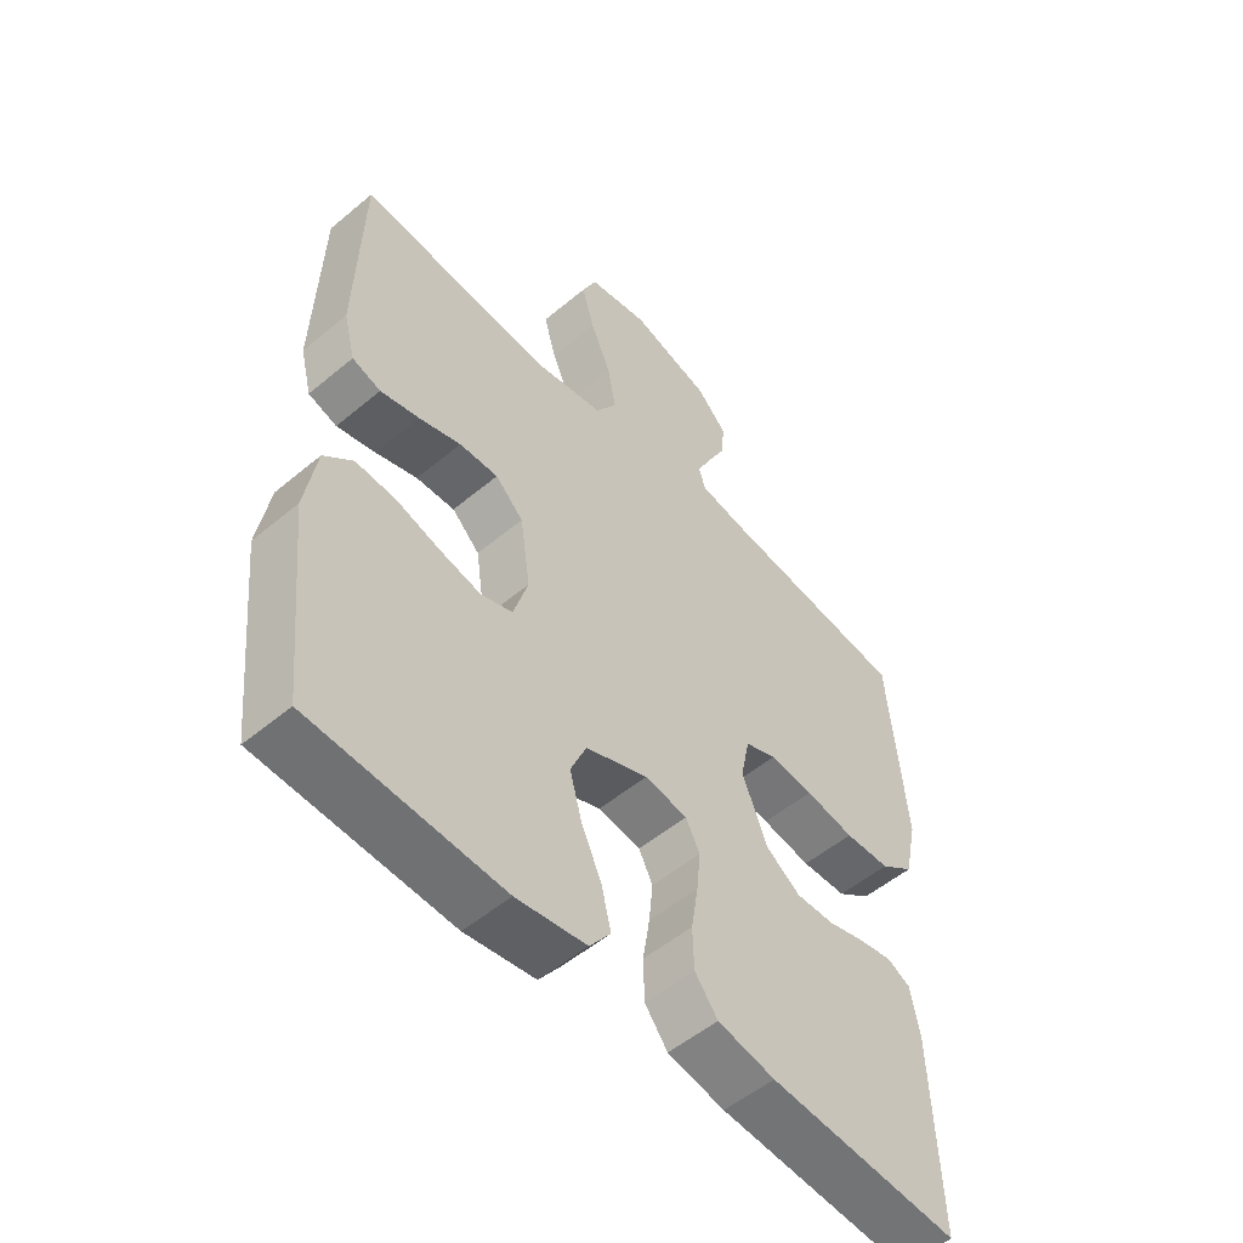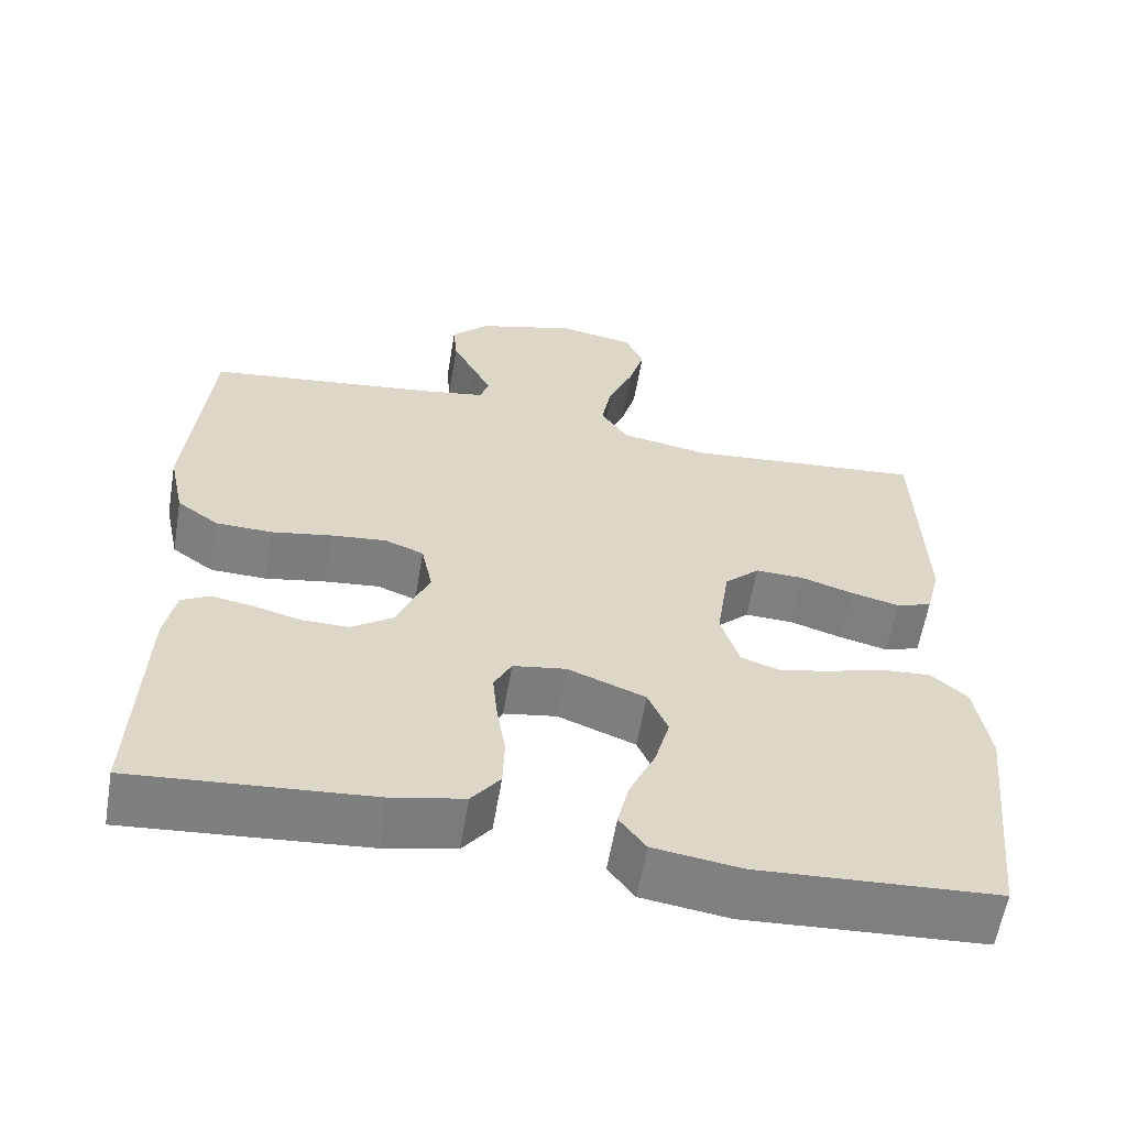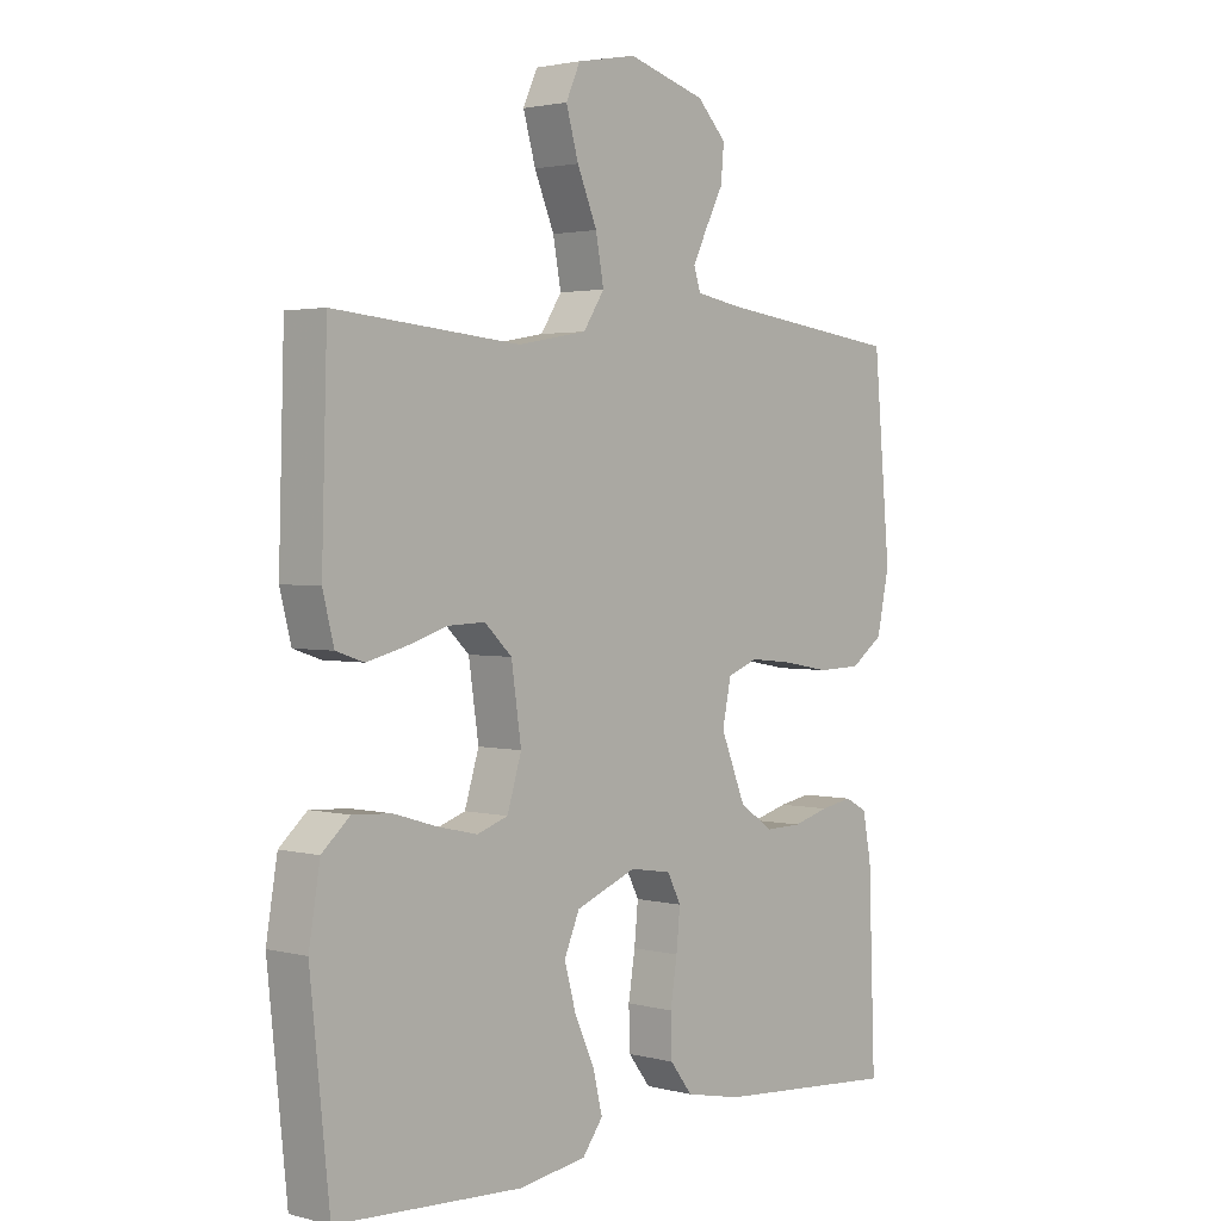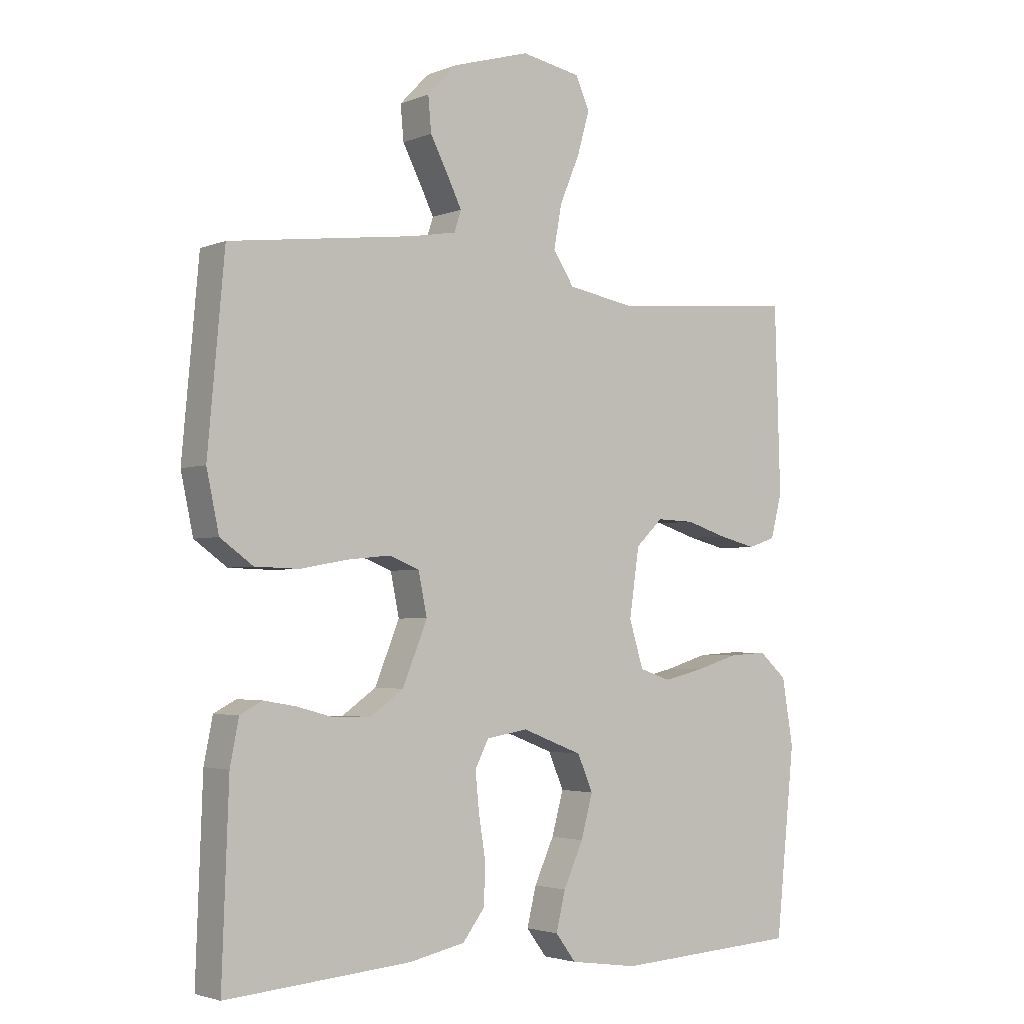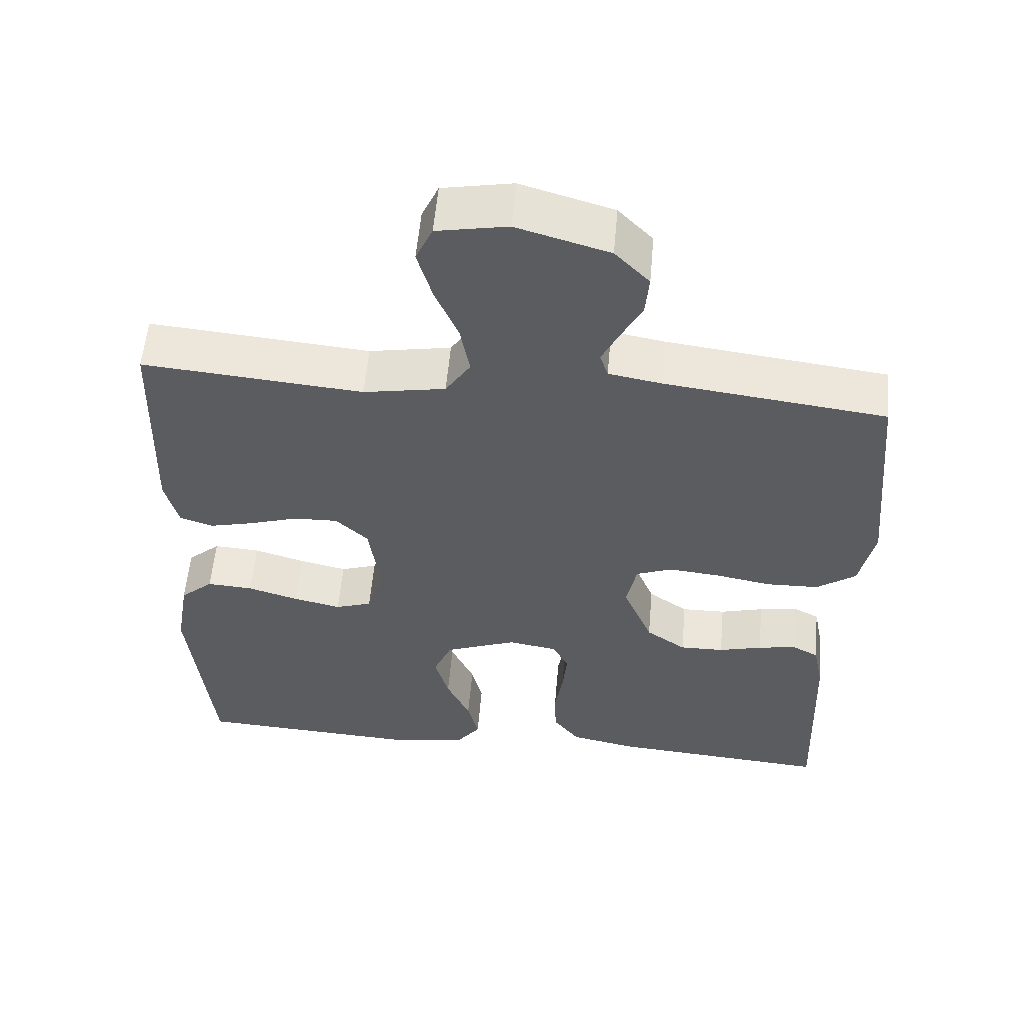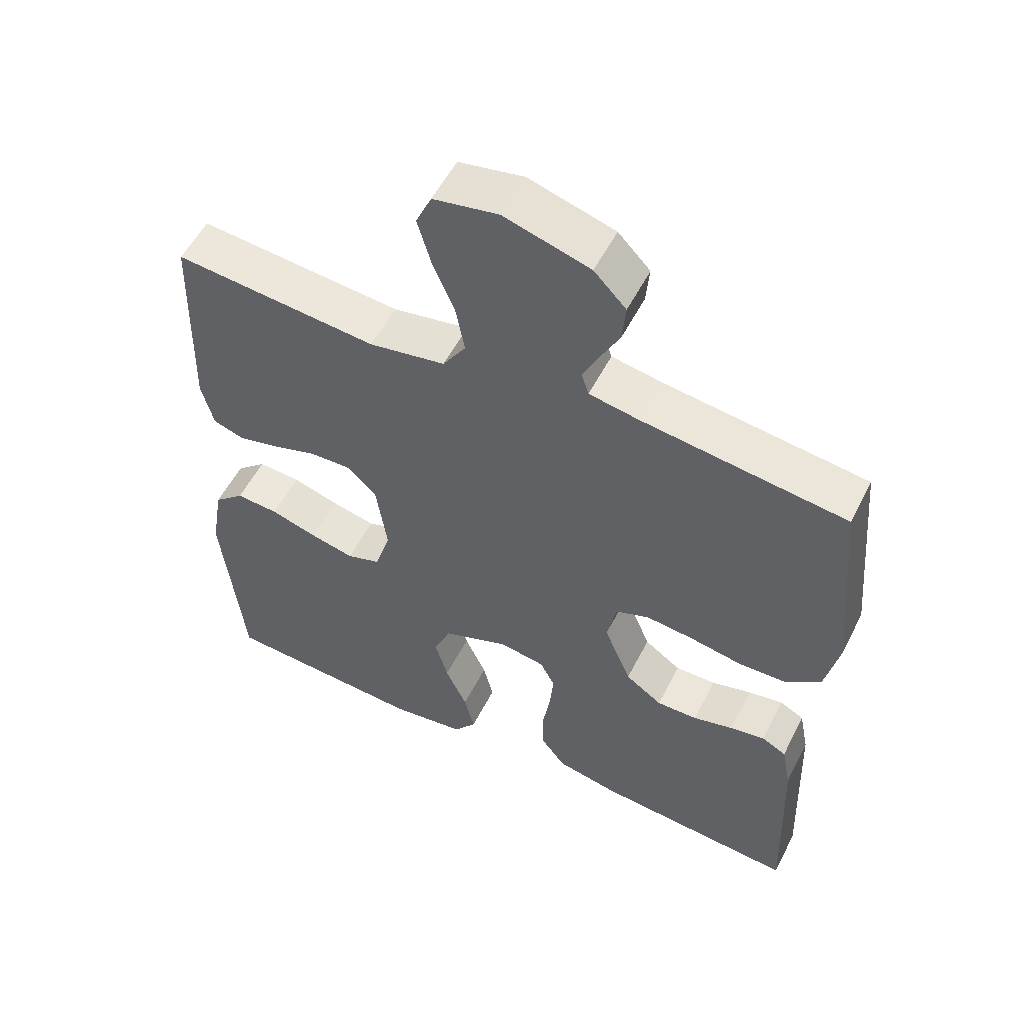
<metadata>
{"format":"obj","ext":"obj","renderer":"f3d","projection":"perspective","resolution":1024,"background":"white","views":[{"elev":-53.1,"azim":-48.2,"up":"+Z"},{"elev":-60.0,"azim":170.4,"up":"+Z"},{"elev":2.4,"azim":-48.2,"up":"+Z"},{"elev":-3.0,"azim":143.1,"up":"+Z"},{"elev":56.2,"azim":5.0,"up":"+Z"},{"elev":54.9,"azim":26.7,"up":"+Z"}]}
</metadata>
<code>
v 0.5 0.07 -0.5
v 0.2 0.07 -0.476
v 0.11 0.07 -0.457
v 0.074 0.07 -0.41
v 0.072 0.07 -0.345
v 0.083 0.07 -0.276
v 0.089 0.07 -0.214
v 0.067 0.07 -0.171
v 0 0.07 -0.16
v -0.098 0.07 -0.198
v -0.123 0.07 -0.256
v -0.104 0.07 -0.325
v -0.072 0.07 -0.395
v -0.057 0.07 -0.457
v -0.09 0.07 -0.501
v -0.2 0.07 -0.517
v -0.5 0.07 -0.5
v -0.531 0.07 -0.2
v -0.513 0.07 -0.092
v -0.468 0.07 -0.052
v -0.405 0.07 -0.056
v -0.336 0.07 -0.077
v -0.271 0.07 -0.092
v -0.221 0.07 -0.075
v -0.198 0.07 0
v -0.214 0.07 0.11
v -0.258 0.07 0.152
v -0.319 0.07 0.15
v -0.385 0.07 0.129
v -0.446 0.07 0.114
v -0.491 0.07 0.129
v -0.509 0.07 0.2
v -0.5 0.07 0.5
v -0.2 0.07 0.473
v -0.088 0.07 0.493
v -0.054 0.07 0.545
v -0.067 0.07 0.615
v -0.099 0.07 0.691
v -0.119 0.07 0.761
v -0.096 0.07 0.812
v 0 0.07 0.83
v 0.126 0.07 0.793
v 0.173 0.07 0.744
v 0.168 0.07 0.688
v 0.139 0.07 0.632
v 0.116 0.07 0.585
v 0.127 0.07 0.551
v 0.2 0.07 0.538
v 0.5 0.07 0.5
v 0.527 0.07 0.2
v 0.507 0.07 0.106
v 0.454 0.07 0.068
v 0.383 0.07 0.066
v 0.306 0.07 0.08
v 0.237 0.07 0.087
v 0.188 0.07 0.068
v 0.174 0.07 0
v 0.214 0.07 -0.098
v 0.268 0.07 -0.136
v 0.328 0.07 -0.135
v 0.387 0.07 -0.119
v 0.439 0.07 -0.11
v 0.475 0.07 -0.129
v 0.489 0.07 -0.2
v 0.5 0 -0.5
v 0.2 0 -0.476
v 0.11 0 -0.457
v 0.074 0 -0.41
v 0.072 0 -0.345
v 0.083 0 -0.276
v 0.089 0 -0.214
v 0.067 0 -0.171
v 0 0 -0.16
v -0.098 0 -0.198
v -0.123 0 -0.256
v -0.104 0 -0.325
v -0.072 0 -0.395
v -0.057 0 -0.457
v -0.09 0 -0.501
v -0.2 0 -0.517
v -0.5 0 -0.5
v -0.531 0 -0.2
v -0.513 0 -0.092
v -0.468 0 -0.052
v -0.405 0 -0.056
v -0.336 0 -0.077
v -0.271 0 -0.092
v -0.221 0 -0.075
v -0.198 0 0
v -0.214 0 0.11
v -0.258 0 0.152
v -0.319 0 0.15
v -0.385 0 0.129
v -0.446 0 0.114
v -0.491 0 0.129
v -0.509 0 0.2
v -0.5 0 0.5
v -0.2 0 0.473
v -0.088 0 0.493
v -0.054 0 0.545
v -0.067 0 0.615
v -0.099 0 0.691
v -0.119 0 0.761
v -0.096 0 0.812
v 0 0 0.83
v 0.126 0 0.793
v 0.173 0 0.744
v 0.168 0 0.688
v 0.139 0 0.632
v 0.116 0 0.585
v 0.127 0 0.551
v 0.2 0 0.538
v 0.5 0 0.5
v 0.527 0 0.2
v 0.507 0 0.106
v 0.454 0 0.068
v 0.383 0 0.066
v 0.306 0 0.08
v 0.237 0 0.087
v 0.188 0 0.068
v 0.174 0 0
v 0.214 0 -0.098
v 0.268 0 -0.136
v 0.328 0 -0.135
v 0.387 0 -0.119
v 0.439 0 -0.11
v 0.475 0 -0.129
v 0.489 0 -0.2
f 60 61 62 63
f 60 63 64 1
f 51 52 53 54
f 51 54 55
f 48 49 50 51
f 47 48 51 55
f 46 47 55 56
f 42 43 44 45
f 42 45 46
f 41 42 46
f 37 38 39 40
f 36 37 40 41
f 31 32 33 34
f 31 34 35
f 28 29 30 31
f 28 31 35
f 27 28 35
f 26 27 35 36
f 19 20 21 22
f 19 22 23
f 18 19 23
f 17 18 23 24
f 15 16 17 24
f 12 13 14 15
f 11 12 15 24
f 3 4 5 6
f 3 6 7
f 2 3 7
f 59 60 1 2
f 58 59 2 7
f 57 58 7 8
f 56 57 8 9
f 36 41 46 56
f 25 26 36 56
f 25 56 9 10
f 10 11 24 25
f 127 126 125 124
f 65 128 127 124
f 118 117 116 115
f 119 118 115
f 115 114 113 112
f 119 115 112 111
f 120 119 111 110
f 109 108 107 106
f 110 109 106
f 110 106 105
f 104 103 102 101
f 105 104 101 100
f 98 97 96 95
f 99 98 95
f 95 94 93 92
f 99 95 92
f 99 92 91
f 100 99 91 90
f 86 85 84 83
f 87 86 83
f 87 83 82
f 88 87 82 81
f 88 81 80 79
f 79 78 77 76
f 88 79 76 75
f 70 69 68 67
f 71 70 67
f 71 67 66
f 66 65 124 123
f 71 66 123 122
f 72 71 122 121
f 73 72 121 120
f 120 110 105 100
f 120 100 90 89
f 74 73 120 89
f 89 88 75 74
f 1 65 66 2
f 2 66 67 3
f 3 67 68 4
f 4 68 69 5
f 5 69 70 6
f 6 70 71 7
f 7 71 72 8
f 8 72 73 9
f 9 73 74 10
f 10 74 75 11
f 11 75 76 12
f 12 76 77 13
f 13 77 78 14
f 14 78 79 15
f 15 79 80 16
f 16 80 81 17
f 17 81 82 18
f 18 82 83 19
f 19 83 84 20
f 20 84 85 21
f 21 85 86 22
f 22 86 87 23
f 23 87 88 24
f 24 88 89 25
f 25 89 90 26
f 26 90 91 27
f 27 91 92 28
f 28 92 93 29
f 29 93 94 30
f 30 94 95 31
f 31 95 96 32
f 32 96 97 33
f 33 97 98 34
f 34 98 99 35
f 35 99 100 36
f 36 100 101 37
f 37 101 102 38
f 38 102 103 39
f 39 103 104 40
f 40 104 105 41
f 41 105 106 42
f 42 106 107 43
f 43 107 108 44
f 44 108 109 45
f 45 109 110 46
f 46 110 111 47
f 47 111 112 48
f 48 112 113 49
f 49 113 114 50
f 50 114 115 51
f 51 115 116 52
f 52 116 117 53
f 53 117 118 54
f 54 118 119 55
f 55 119 120 56
f 56 120 121 57
f 57 121 122 58
f 58 122 123 59
f 59 123 124 60
f 60 124 125 61
f 61 125 126 62
f 62 126 127 63
f 63 127 128 64
f 64 128 65 1

</code>
